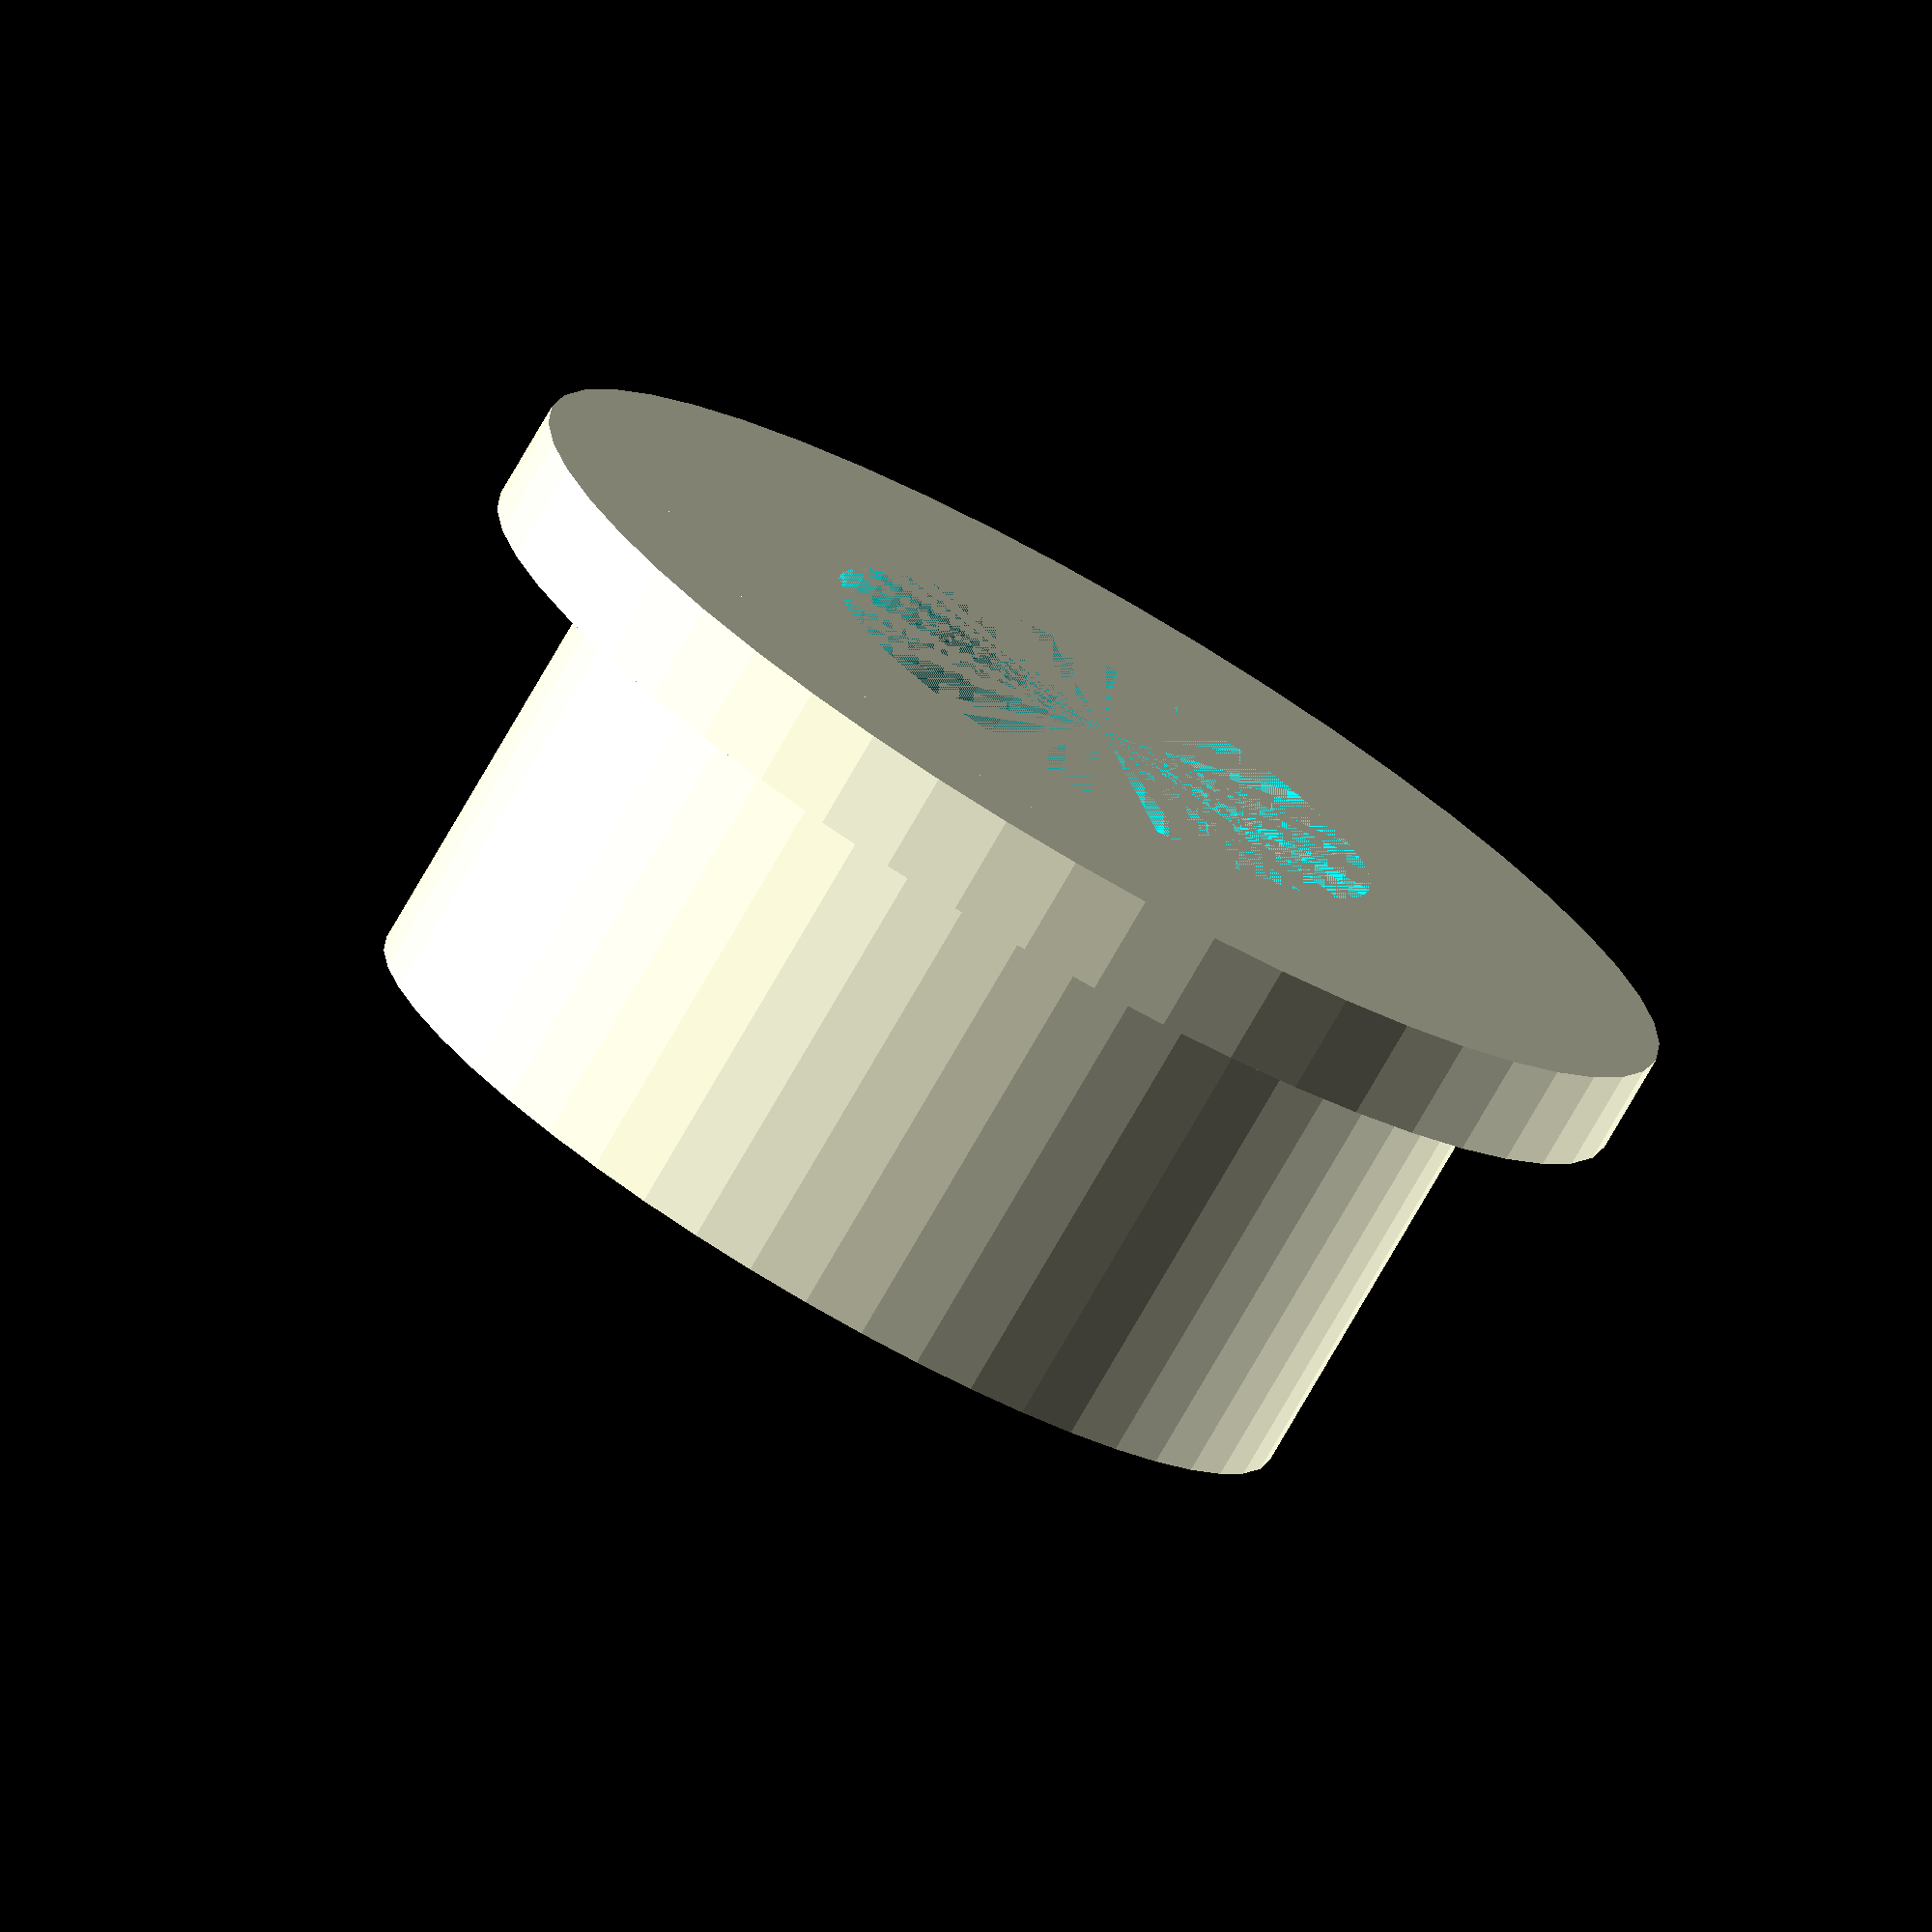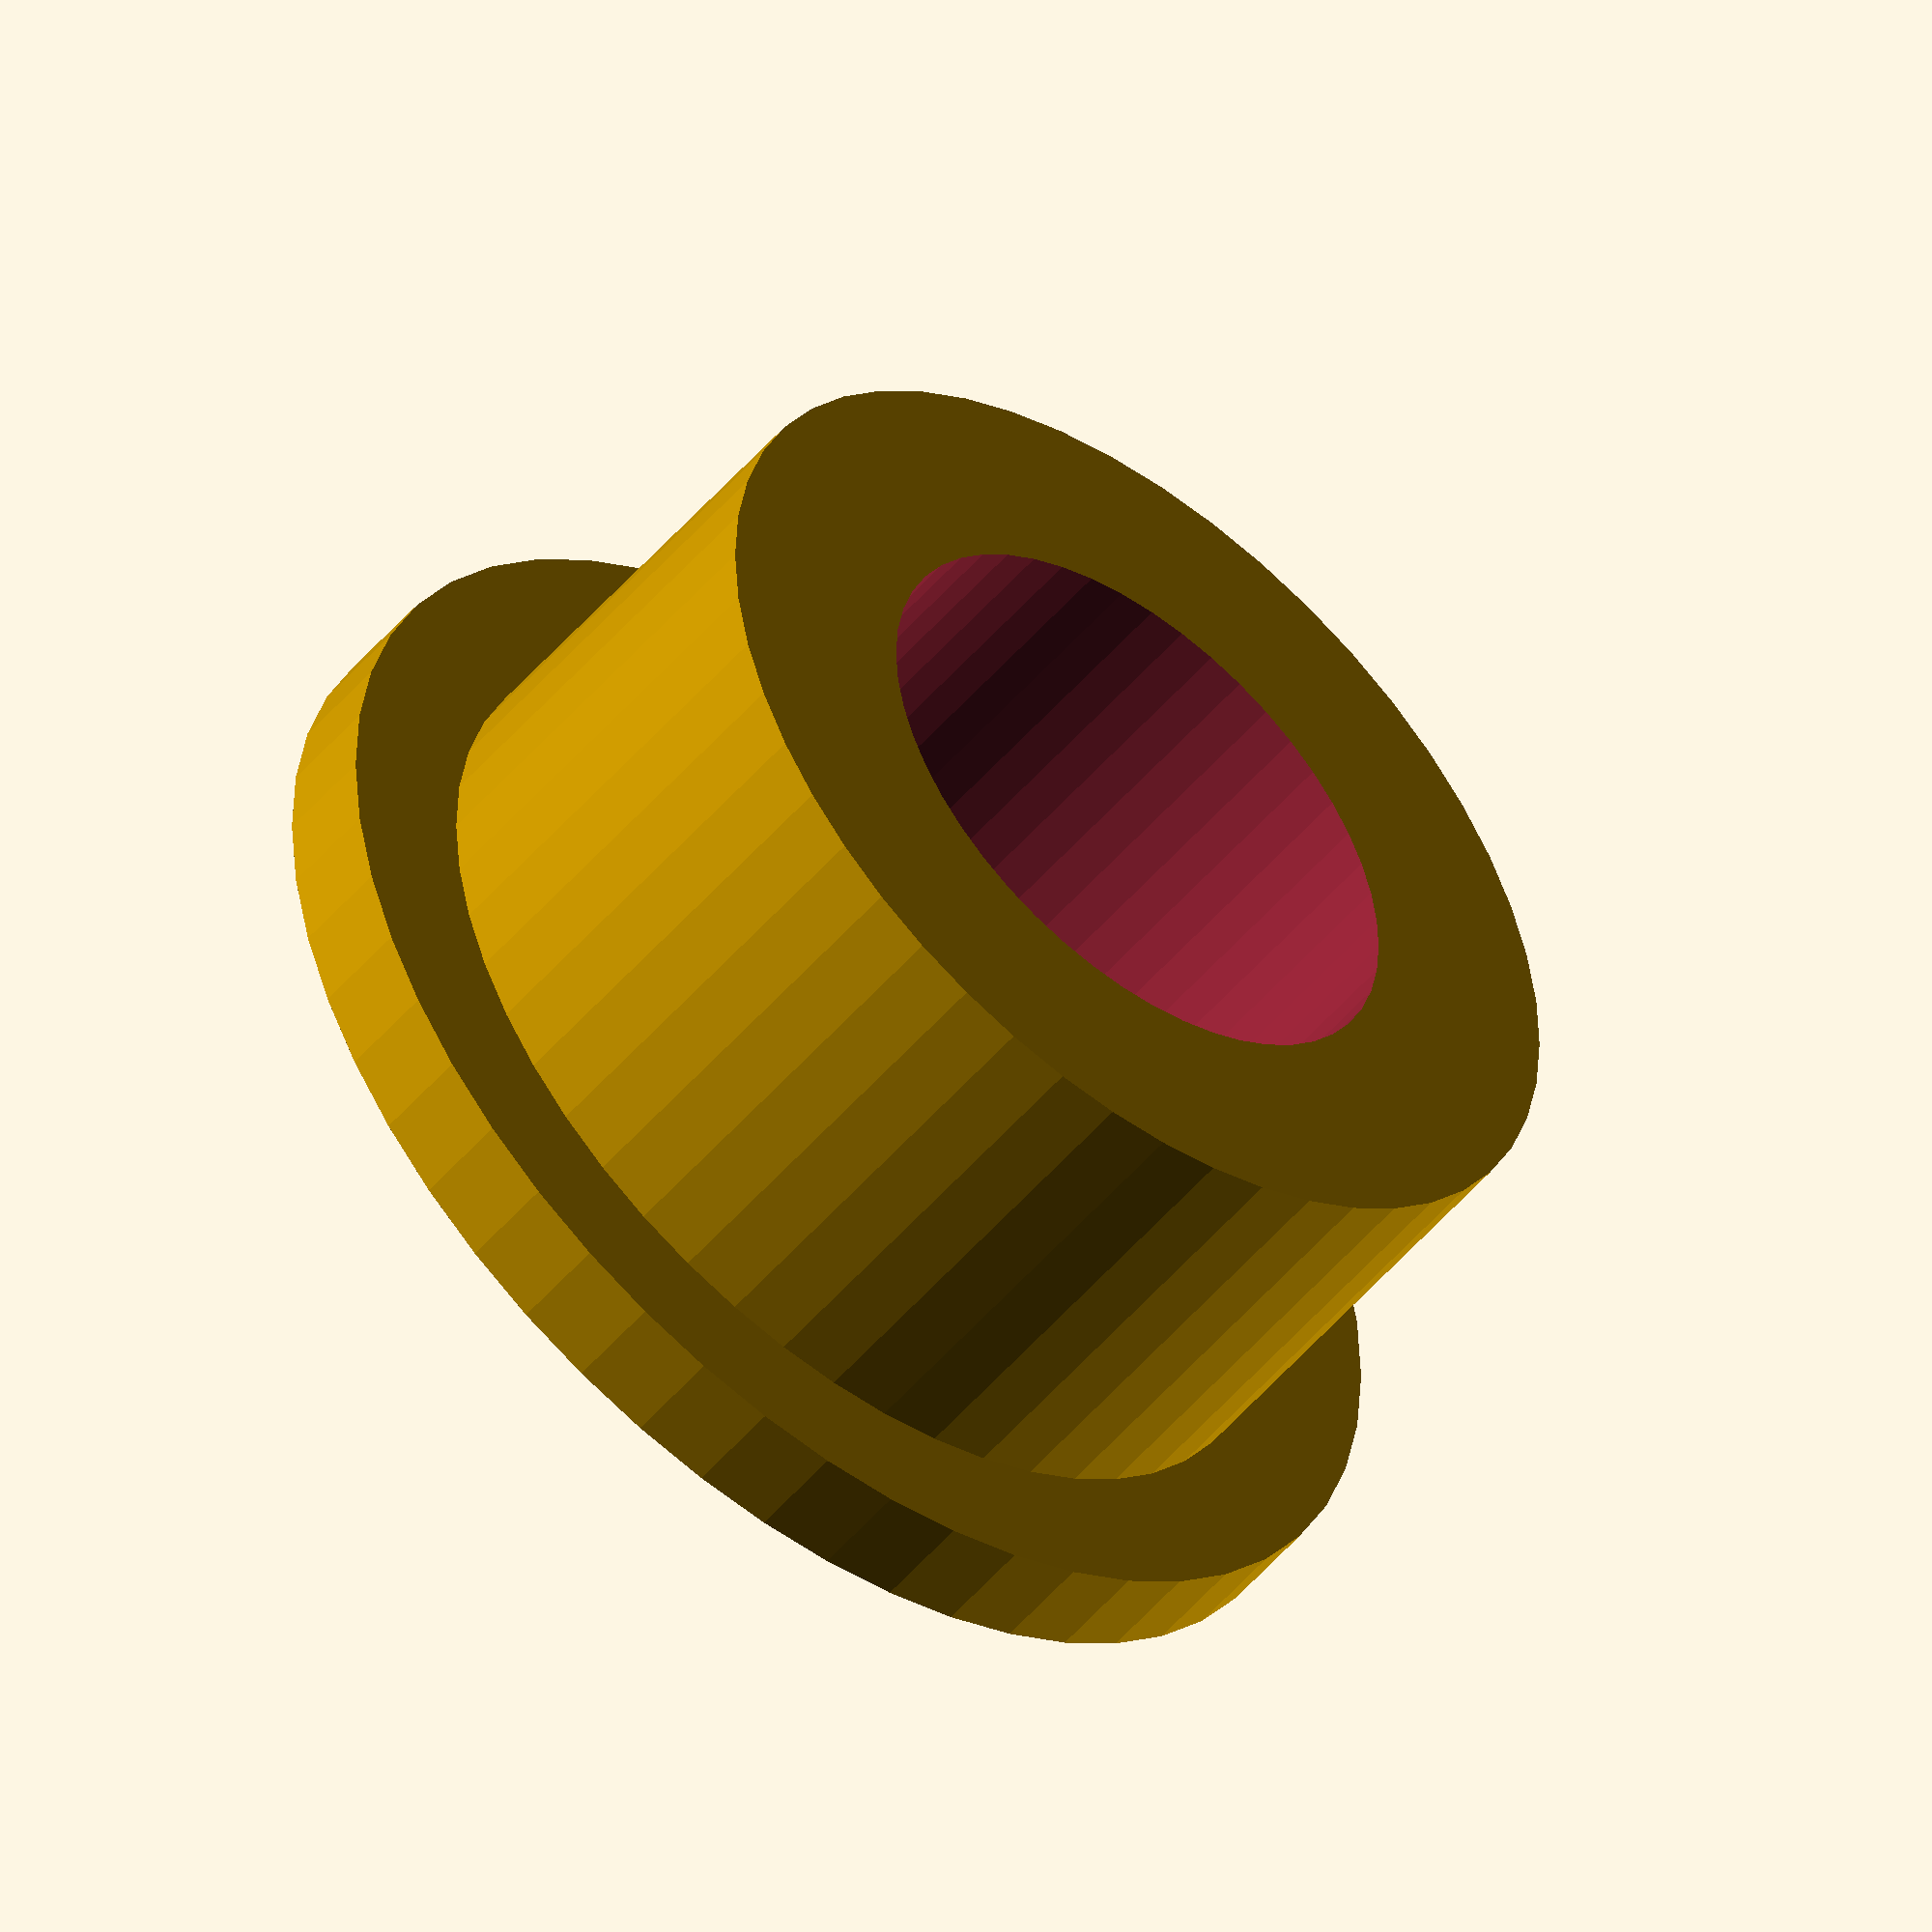
<openscad>

h=8.6;

difference() {
  union() {
    cylinder(r=4,h=h/2, $fn=50);
    cylinder(r=5,h=(h-7)/2, $fn=50);
  }
  cylinder(r=2.4,h, $fn=50);
}
</openscad>
<views>
elev=76.9 azim=87.1 roll=150.0 proj=o view=wireframe
elev=230.3 azim=345.5 roll=218.4 proj=o view=solid
</views>
